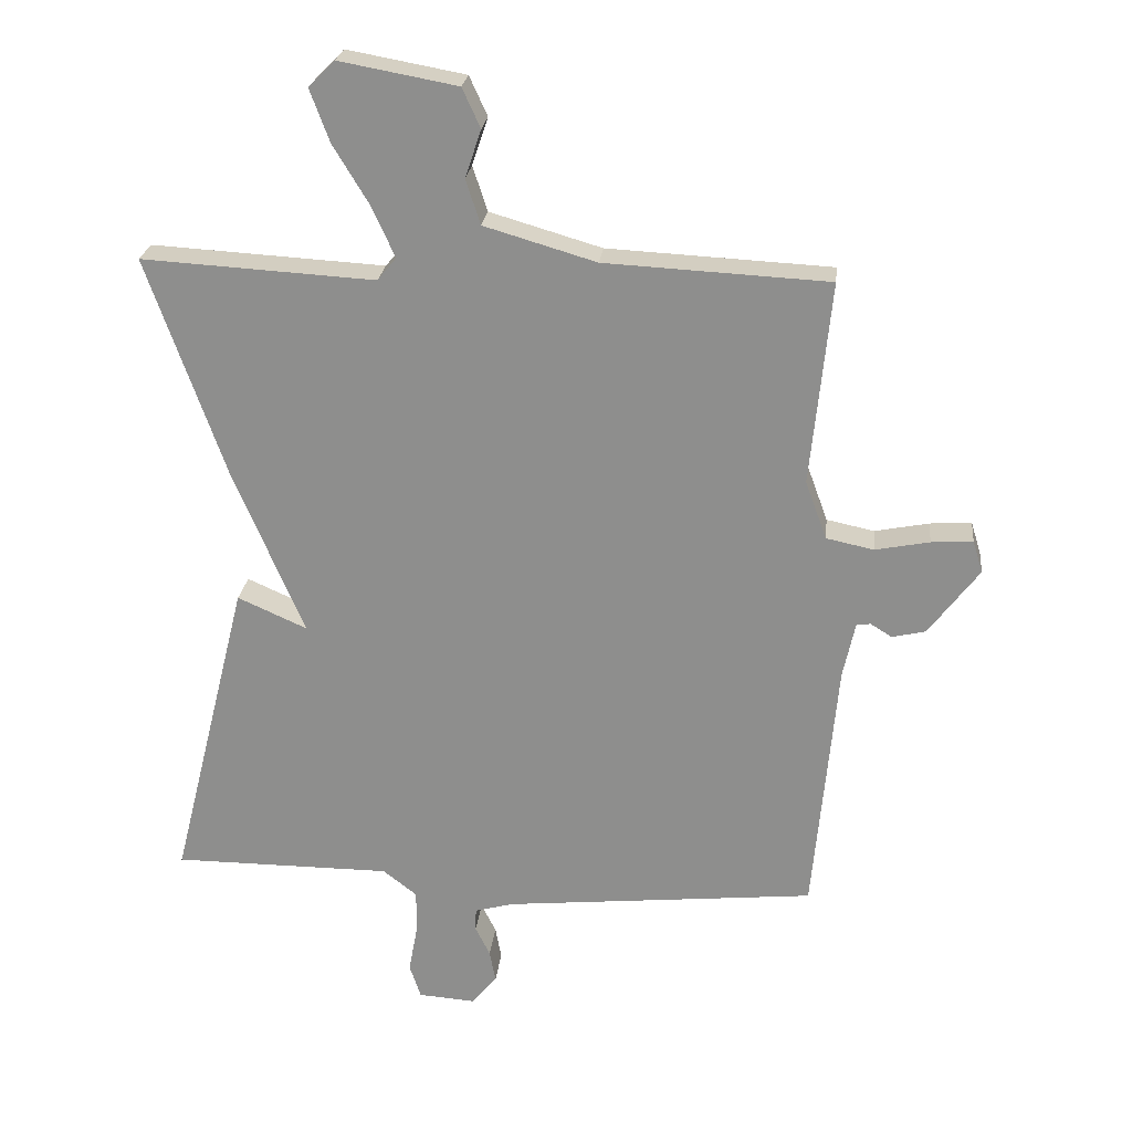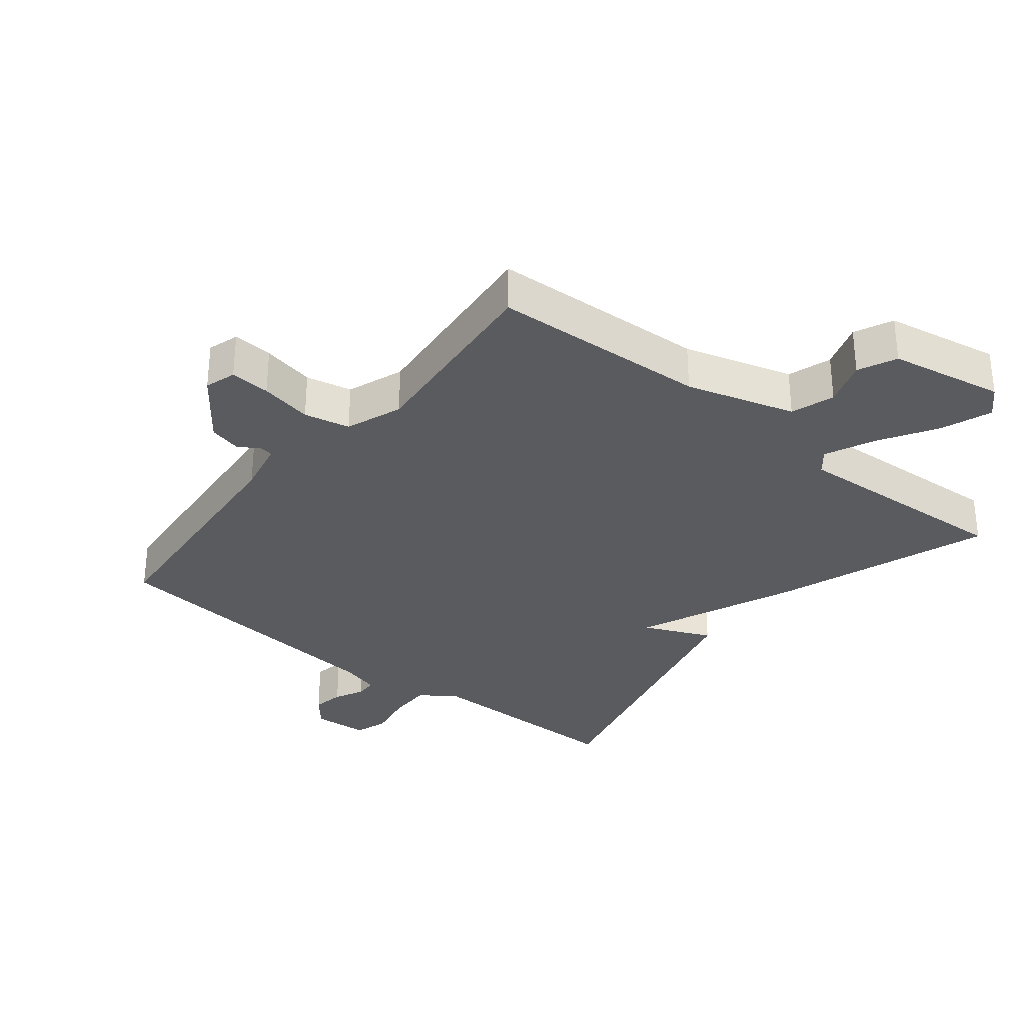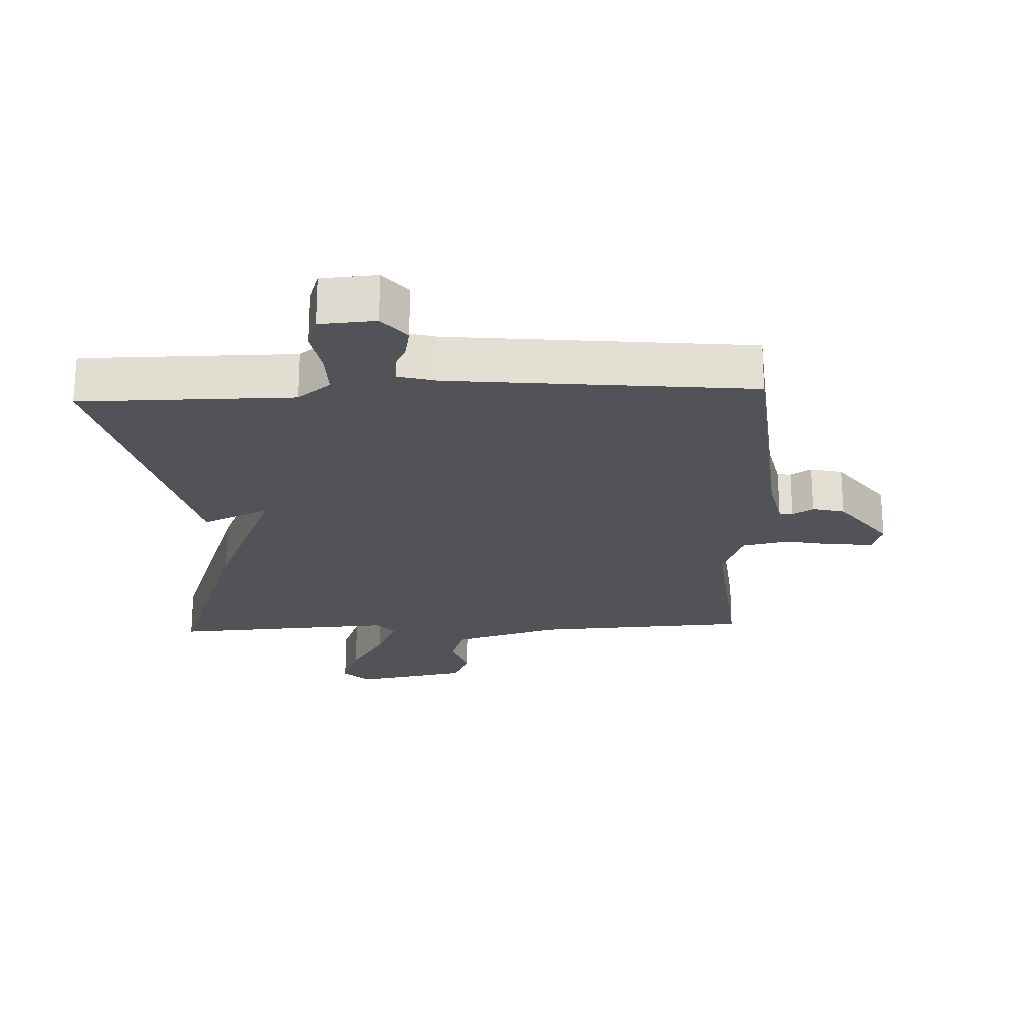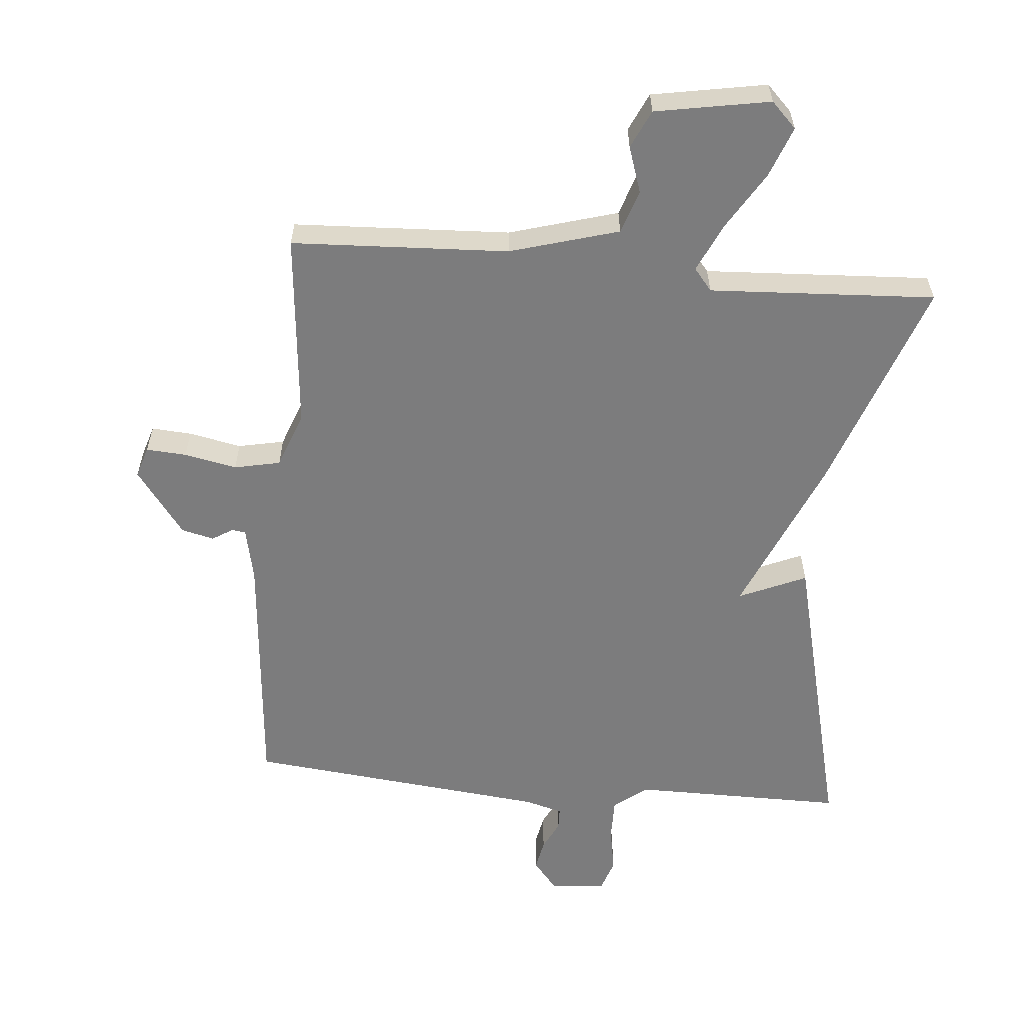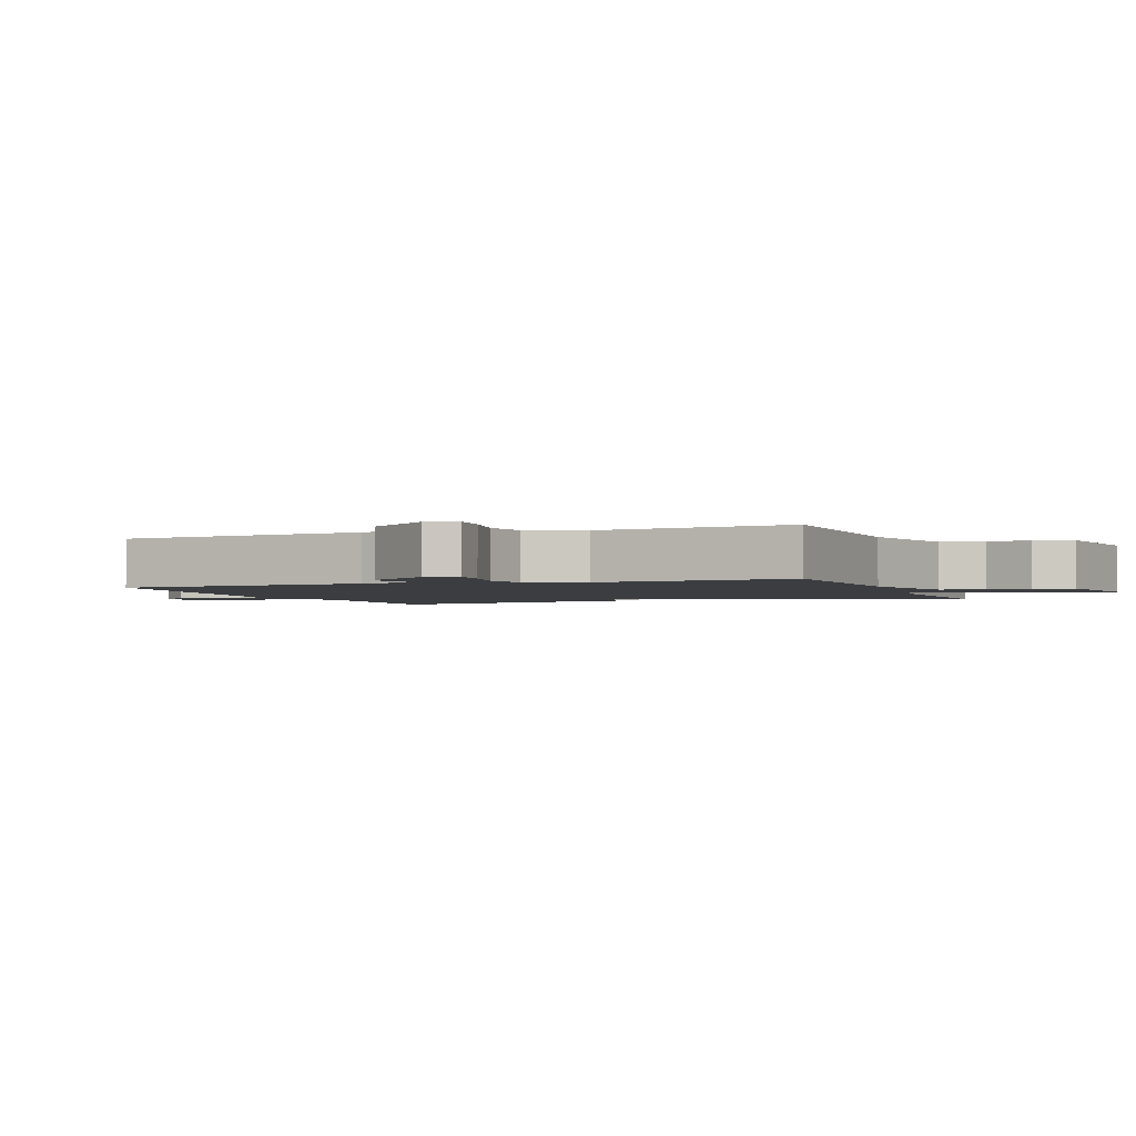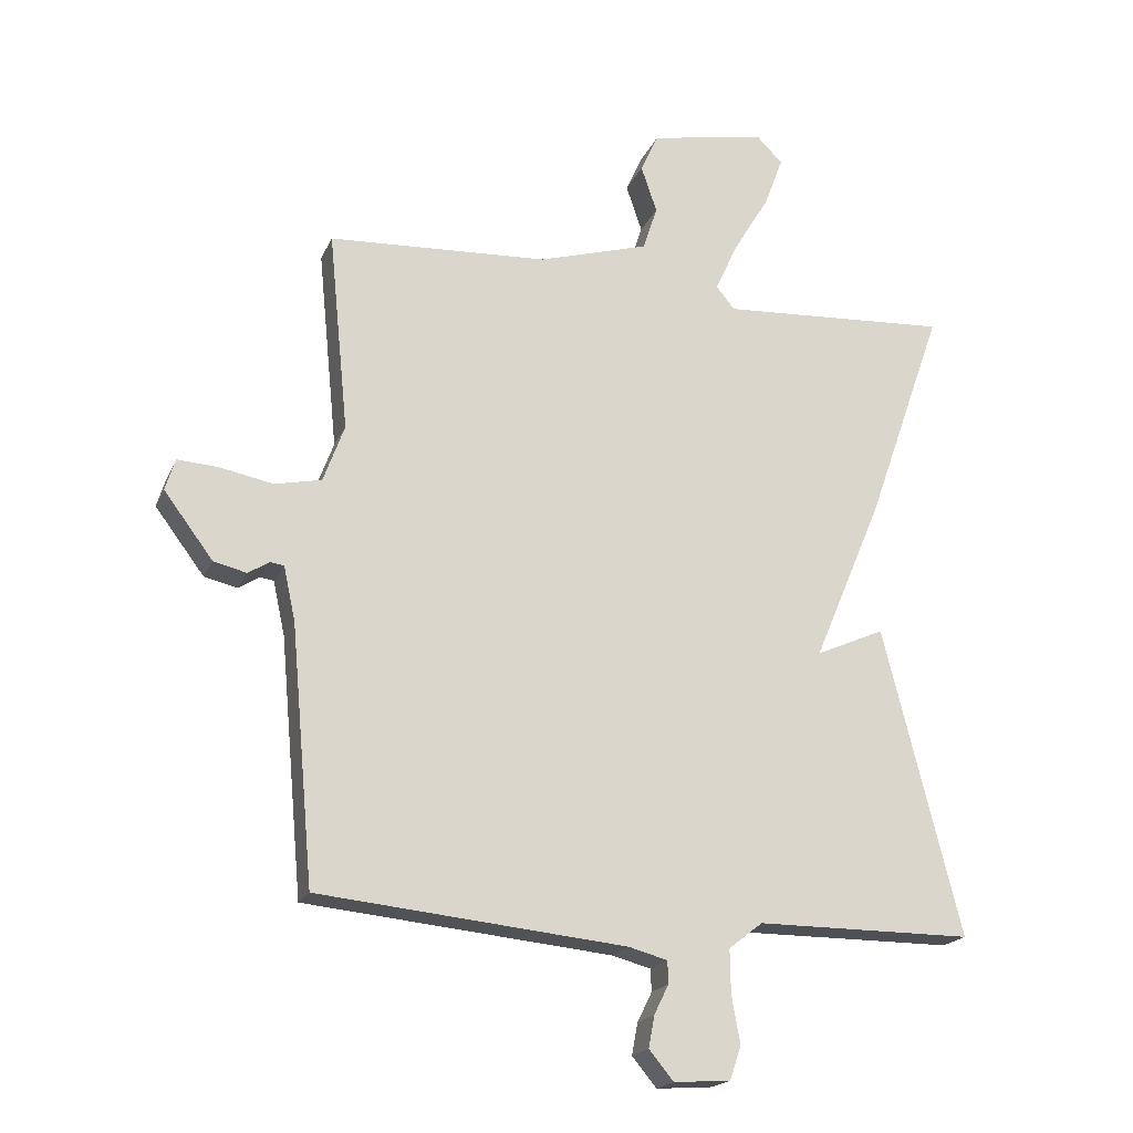
<metadata>
{"format":"obj","ext":"obj","renderer":"f3d","projection":"perspective","resolution":1024,"background":"white","views":[{"elev":24.1,"azim":-173.7,"up":"+Z"},{"elev":-32.0,"azim":-38.8,"up":"+Y"},{"elev":-22.5,"azim":-177.6,"up":"+Y"},{"elev":-58.8,"azim":-5.3,"up":"+Y"},{"elev":-2.3,"azim":-69.2,"up":"+Y"},{"elev":-19.4,"azim":-18.4,"up":"+Z"}]}
</metadata>
<code>
v -0.5 0.07 -0.5
v -0.535 0.07 -0.112
v -0.553 0.07 -0.029
v -0.574 0.07 -0.026
v -0.606 0.07 -0.046
v -0.656 0.07 -0.034
v -0.731 0.07 0.066
v -0.716 0.07 0.114
v -0.654 0.07 0.11
v -0.573 0.07 0.094
v -0.502 0.07 0.109
v -0.47 0.07 0.196
v -0.5 0.07 0.5
v -0.166 0.07 0.517
v 0.001 0.07 0.566
v 0.023 0.07 0.633
v -0.001 0.07 0.704
v 0.026 0.07 0.763
v 0.202 0.07 0.795
v 0.241 0.07 0.756
v 0.212 0.07 0.678
v 0.158 0.07 0.589
v 0.124 0.07 0.514
v 0.152 0.07 0.48
v 0.5 0.07 0.5
v 0.383 0.07 0.168
v 0.279 0.07 -0.078
v 0.383 0.07 -0.032
v 0.5 0.07 -0.5
v 0.172 0.07 -0.5
v 0.121 0.07 -0.54
v 0.122 0.07 -0.607
v 0.135 0.07 -0.678
v 0.118 0.07 -0.729
v 0.032 0.07 -0.735
v -0.005 0.07 -0.69
v 0.004 0.07 -0.642
v 0.026 0.07 -0.597
v 0.025 0.07 -0.563
v -0.034 0.07 -0.547
v -0.5 0 -0.5
v -0.535 0 -0.112
v -0.553 0 -0.029
v -0.574 0 -0.026
v -0.606 0 -0.046
v -0.656 0 -0.034
v -0.731 0 0.066
v -0.716 0 0.114
v -0.654 0 0.11
v -0.573 0 0.094
v -0.502 0 0.109
v -0.47 0 0.196
v -0.5 0 0.5
v -0.166 0 0.517
v 0.001 0 0.566
v 0.023 0 0.633
v -0.001 0 0.704
v 0.026 0 0.763
v 0.202 0 0.795
v 0.241 0 0.756
v 0.212 0 0.678
v 0.158 0 0.589
v 0.124 0 0.514
v 0.152 0 0.48
v 0.5 0 0.5
v 0.383 0 0.168
v 0.279 0 -0.078
v 0.383 0 -0.032
v 0.5 0 -0.5
v 0.172 0 -0.5
v 0.121 0 -0.54
v 0.122 0 -0.607
v 0.135 0 -0.678
v 0.118 0 -0.729
v 0.032 0 -0.735
v -0.005 0 -0.69
v 0.004 0 -0.642
v 0.026 0 -0.597
v 0.025 0 -0.563
v -0.034 0 -0.547
f 36 37 38
f 35 36 38
f 34 35 38
f 33 34 38
f 32 33 38
f 31 32 38 39
f 30 31 39 40
f 27 28 29 30
f 24 25 26 27
f 40 1 2
f 30 40 2
f 27 30 2
f 24 27 2
f 23 24 2
f 20 21 22
f 19 20 22
f 18 19 22
f 17 18 22
f 16 17 22
f 15 16 22 23
f 12 13 14
f 15 23 2
f 14 15 2
f 12 14 2
f 11 12 2
f 8 9 10
f 7 8 10
f 6 7 10
f 5 6 10
f 4 5 10
f 3 4 10 11
f 2 3 11
f 78 77 76
f 78 76 75
f 78 75 74
f 78 74 73
f 78 73 72
f 79 78 72 71
f 80 79 71 70
f 70 69 68 67
f 67 66 65 64
f 42 41 80
f 42 80 70
f 42 70 67
f 42 67 64
f 42 64 63
f 62 61 60
f 62 60 59
f 62 59 58
f 62 58 57
f 62 57 56
f 63 62 56 55
f 54 53 52
f 42 63 55
f 42 55 54
f 42 54 52
f 42 52 51
f 50 49 48
f 50 48 47
f 50 47 46
f 50 46 45
f 50 45 44
f 51 50 44 43
f 51 43 42
f 1 41 42 2
f 2 42 43 3
f 3 43 44 4
f 4 44 45 5
f 5 45 46 6
f 6 46 47 7
f 7 47 48 8
f 8 48 49 9
f 9 49 50 10
f 10 50 51 11
f 11 51 52 12
f 12 52 53 13
f 13 53 54 14
f 14 54 55 15
f 15 55 56 16
f 16 56 57 17
f 17 57 58 18
f 18 58 59 19
f 19 59 60 20
f 20 60 61 21
f 21 61 62 22
f 22 62 63 23
f 23 63 64 24
f 24 64 65 25
f 25 65 66 26
f 26 66 67 27
f 27 67 68 28
f 28 68 69 29
f 29 69 70 30
f 30 70 71 31
f 31 71 72 32
f 32 72 73 33
f 33 73 74 34
f 34 74 75 35
f 35 75 76 36
f 36 76 77 37
f 37 77 78 38
f 38 78 79 39
f 39 79 80 40
f 40 80 41 1

</code>
